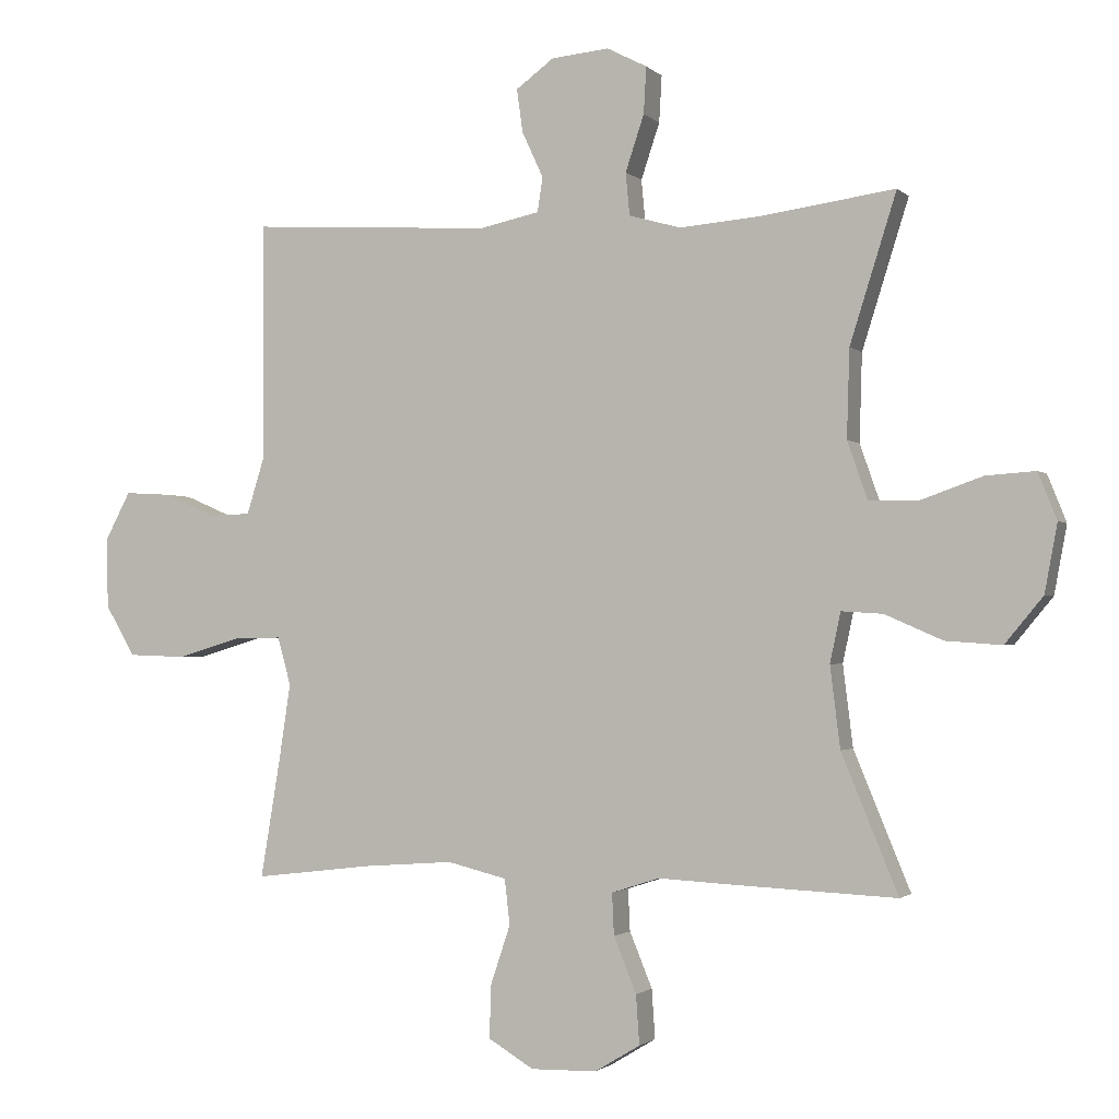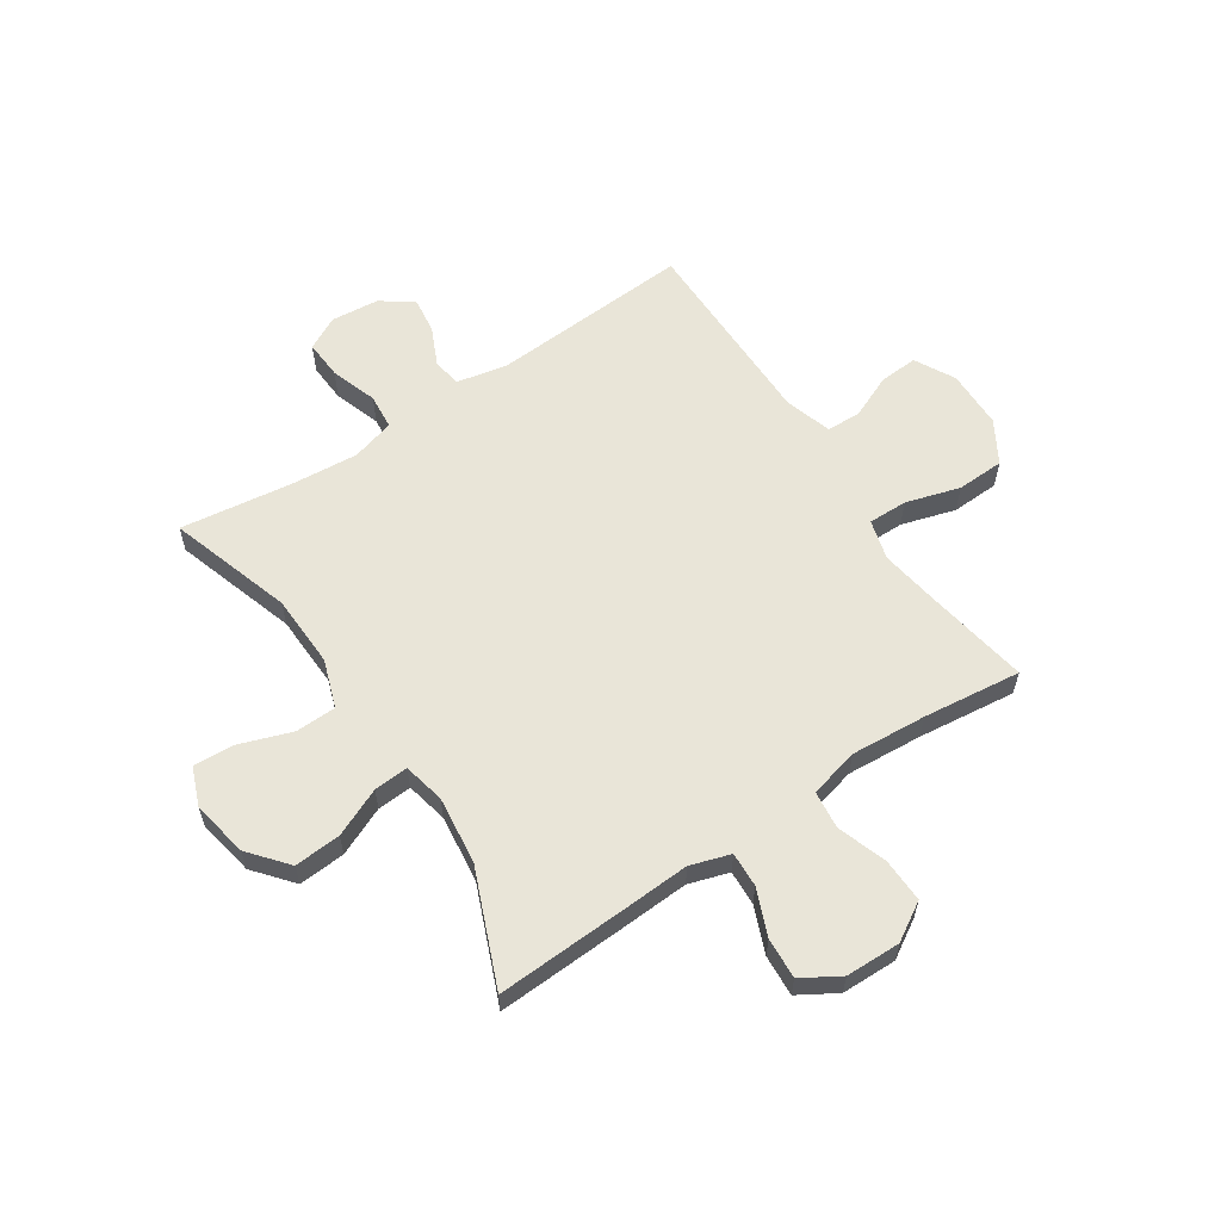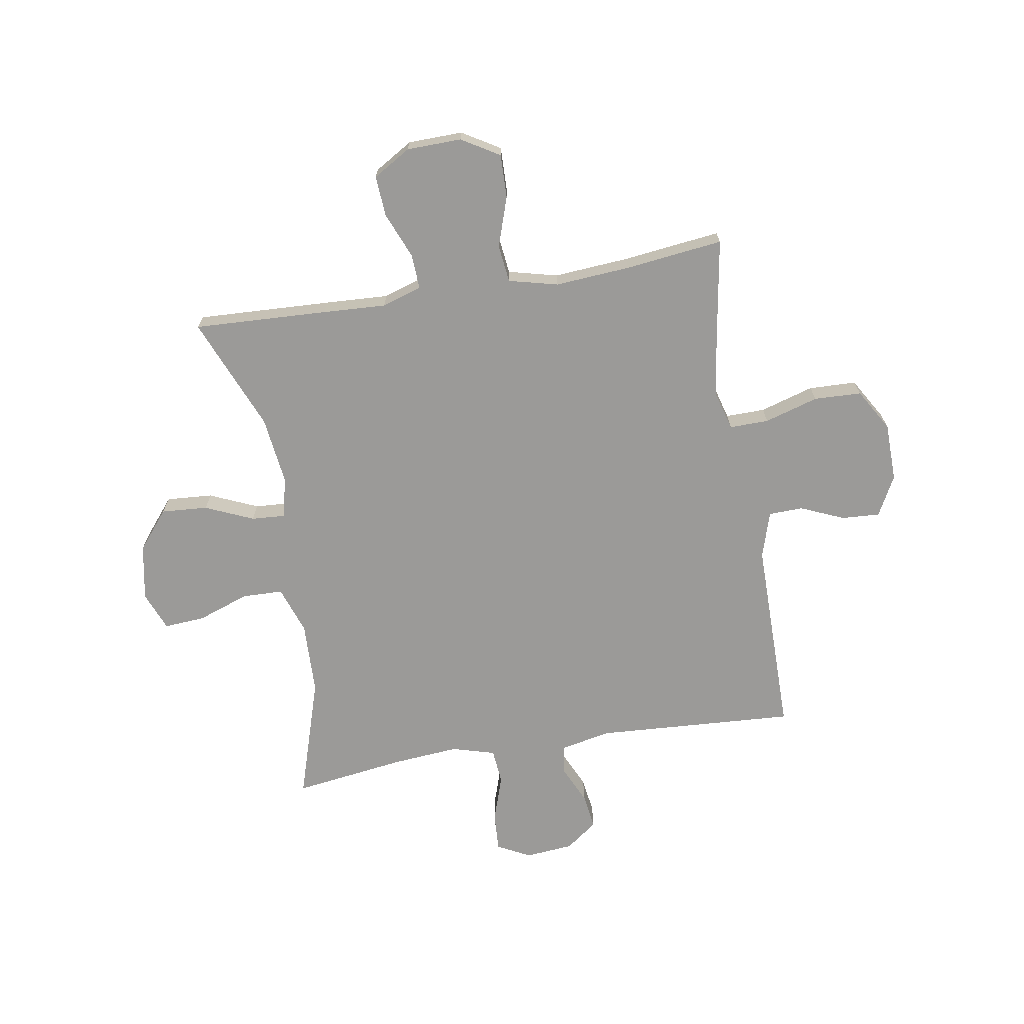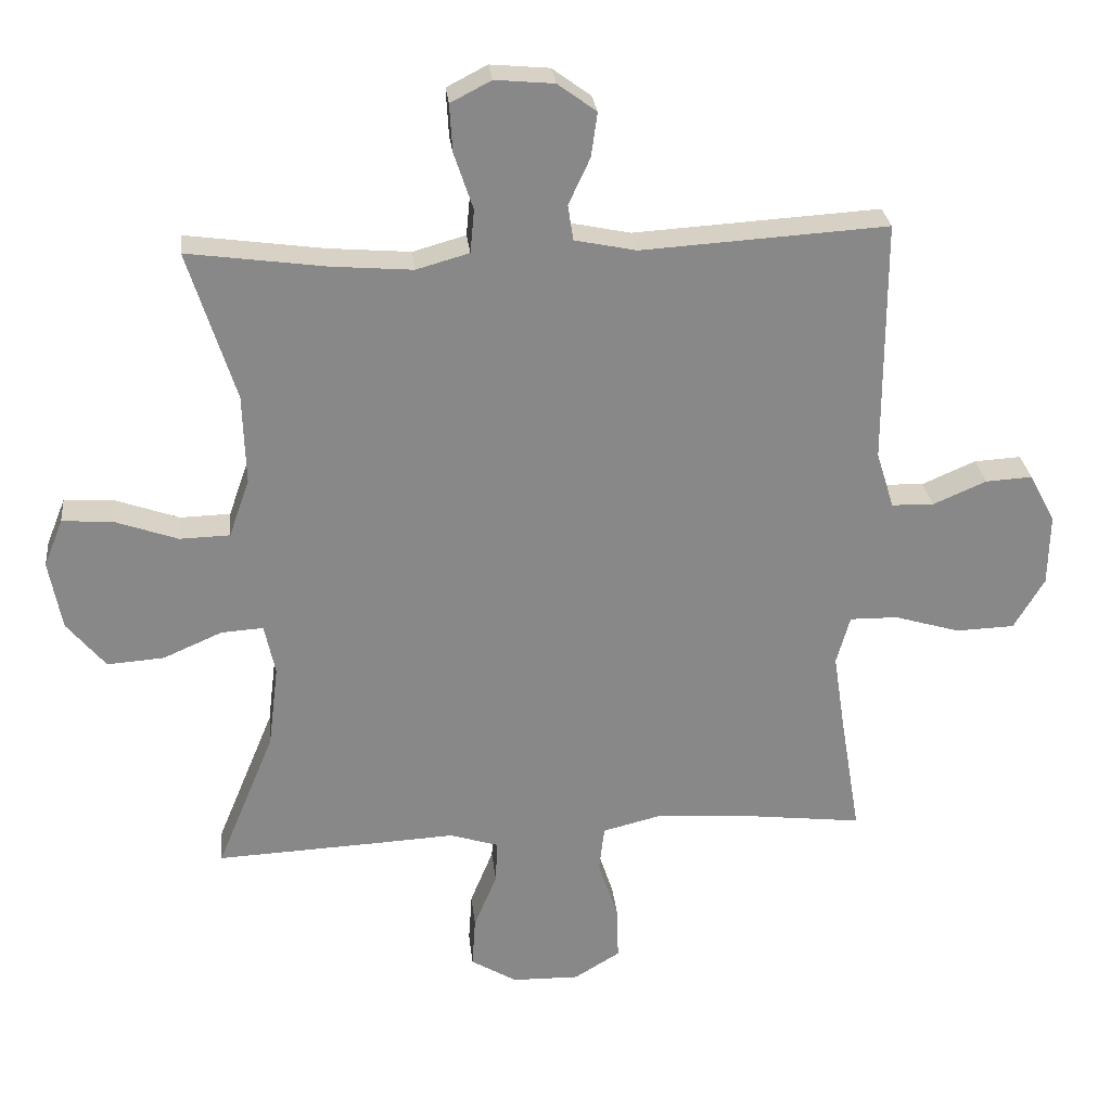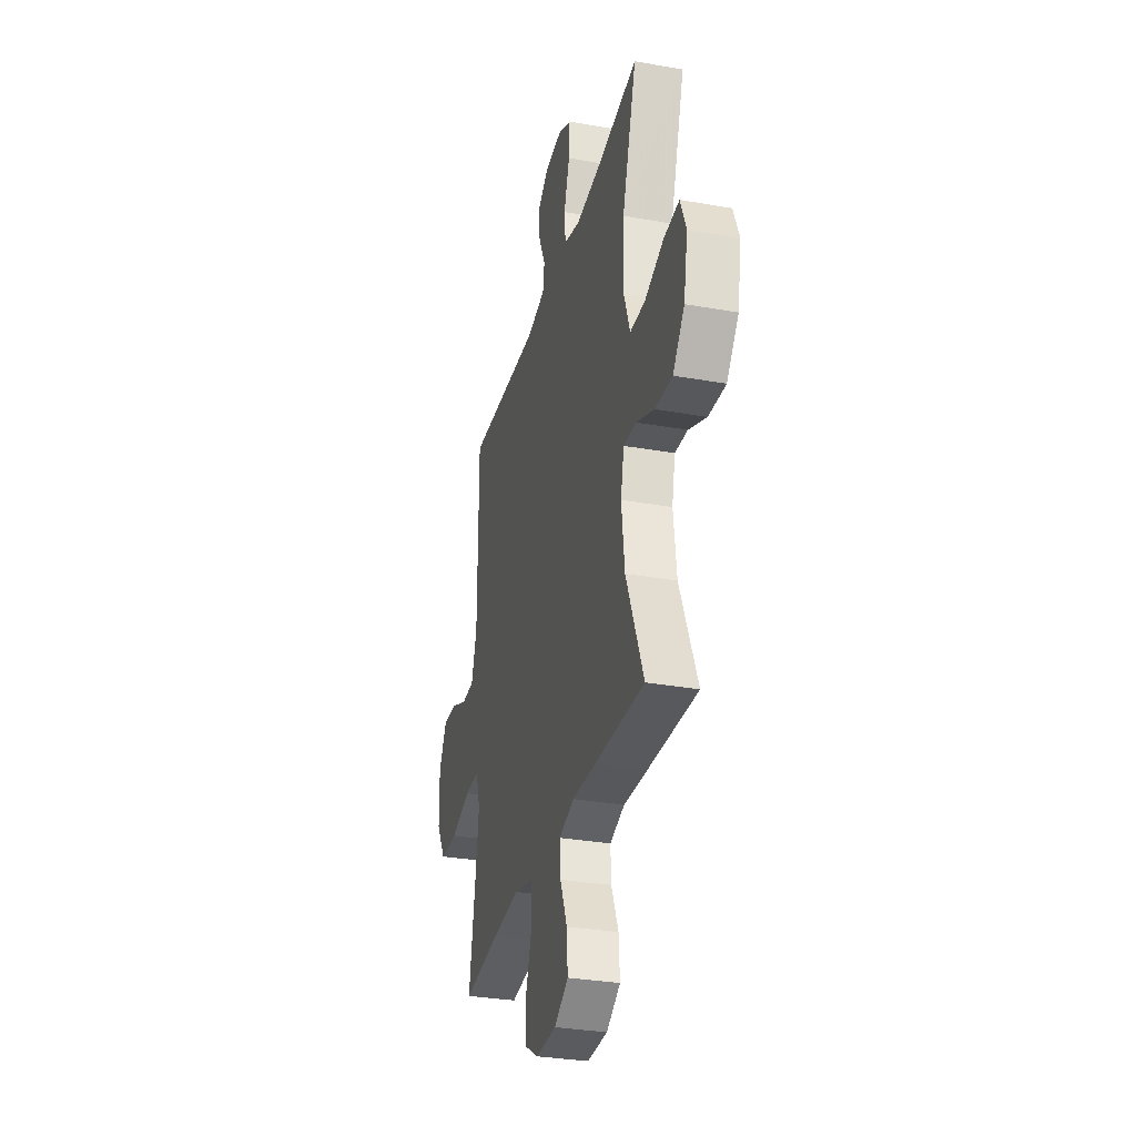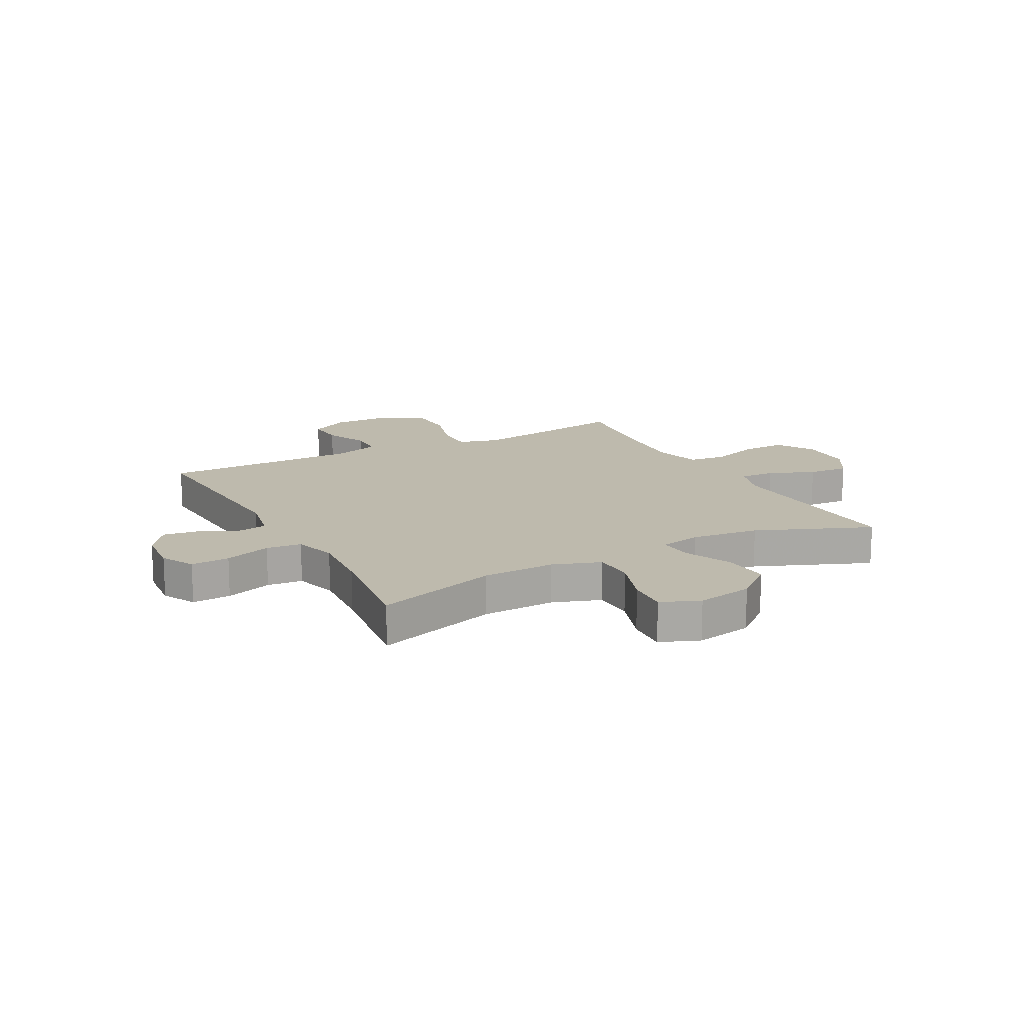
<metadata>
{"format":"obj","ext":"obj","renderer":"f3d","projection":"perspective","resolution":1024,"background":"white","views":[{"elev":-1.7,"azim":21.0,"up":"+Z"},{"elev":59.7,"azim":146.3,"up":"+Y"},{"elev":-69.4,"azim":-170.5,"up":"+Y"},{"elev":27.5,"azim":173.9,"up":"+Z"},{"elev":-31.6,"azim":75.9,"up":"+Z"},{"elev":15.4,"azim":61.7,"up":"+Y"}]}
</metadata>
<code>
v 0.5 0.07 0.5
v 0.43 0.07 0.278
v 0.426 0.07 0.146
v 0.456 0.07 0.06
v 0.53 0.07 0.058
v 0.623 0.07 0.091
v 0.697 0.07 0.096
v 0.725 0.07 0.026
v 0.706 0.07 -0.076
v 0.649 0.07 -0.145
v 0.565 0.07 -0.139
v 0.478 0.07 -0.101
v 0.416 0.07 -0.097
v 0.4 0.07 -0.172
v 0.415 0.07 -0.294
v 0.5 0.07 -0.5
v 0.258 0.07 -0.489
v 0.143 0.07 -0.483
v 0.071 0.07 -0.506
v 0.074 0.07 -0.569
v 0.108 0.07 -0.652
v 0.113 0.07 -0.726
v 0.045 0.07 -0.767
v -0.054 0.07 -0.769
v -0.122 0.07 -0.728
v -0.12 0.07 -0.649
v -0.09 0.07 -0.559
v -0.098 0.07 -0.491
v -0.187 0.07 -0.469
v -0.323 0.07 -0.479
v -0.5 0.07 -0.5
v -0.47 0.07 -0.319
v -0.453 0.07 -0.206
v -0.473 0.07 -0.134
v -0.544 0.07 -0.135
v -0.641 0.07 -0.164
v -0.727 0.07 -0.161
v -0.772 0.07 -0.085
v -0.774 0.07 0.021
v -0.736 0.07 0.093
v -0.667 0.07 0.089
v -0.588 0.07 0.055
v -0.526 0.07 0.057
v -0.5 0.07 0.141
v -0.5 0.07 0.272
v -0.5 0.07 0.5
v -0.137 0.07 0.478
v -0.046 0.07 0.497
v -0.038 0.07 0.549
v -0.07 0.07 0.618
v -0.079 0.07 0.683
v -0.022 0.07 0.725
v 0.065 0.07 0.733
v 0.125 0.07 0.702
v 0.121 0.07 0.632
v 0.093 0.07 0.548
v 0.099 0.07 0.484
v 0.177 0.07 0.462
v 0.297 0.07 0.472
v 0.5 0 0.5
v 0.43 0 0.278
v 0.426 0 0.146
v 0.456 0 0.06
v 0.53 0 0.058
v 0.623 0 0.091
v 0.697 0 0.096
v 0.725 0 0.026
v 0.706 0 -0.076
v 0.649 0 -0.145
v 0.565 0 -0.139
v 0.478 0 -0.101
v 0.416 0 -0.097
v 0.4 0 -0.172
v 0.415 0 -0.294
v 0.5 0 -0.5
v 0.258 0 -0.489
v 0.143 0 -0.483
v 0.071 0 -0.506
v 0.074 0 -0.569
v 0.108 0 -0.652
v 0.113 0 -0.726
v 0.045 0 -0.767
v -0.054 0 -0.769
v -0.122 0 -0.728
v -0.12 0 -0.649
v -0.09 0 -0.559
v -0.098 0 -0.491
v -0.187 0 -0.469
v -0.323 0 -0.479
v -0.5 0 -0.5
v -0.47 0 -0.319
v -0.453 0 -0.206
v -0.473 0 -0.134
v -0.544 0 -0.135
v -0.641 0 -0.164
v -0.727 0 -0.161
v -0.772 0 -0.085
v -0.774 0 0.021
v -0.736 0 0.093
v -0.667 0 0.089
v -0.588 0 0.055
v -0.526 0 0.057
v -0.5 0 0.141
v -0.5 0 0.272
v -0.5 0 0.5
v -0.137 0 0.478
v -0.046 0 0.497
v -0.038 0 0.549
v -0.07 0 0.618
v -0.079 0 0.683
v -0.022 0 0.725
v 0.065 0 0.733
v 0.125 0 0.702
v 0.121 0 0.632
v 0.093 0 0.548
v 0.099 0 0.484
v 0.177 0 0.462
v 0.297 0 0.472
f 54 55 56
f 53 54 56
f 52 53 56
f 51 52 56
f 50 51 56
f 49 50 56
f 48 49 56 57
f 47 48 57 58
f 45 46 47
f 44 45 47 58
f 40 41 42
f 39 40 42
f 38 39 42
f 37 38 42
f 36 37 42
f 35 36 42
f 34 35 42 43
f 44 58 59
f 43 44 59
f 34 43 59
f 33 34 59
f 25 26 27
f 24 25 27
f 23 24 27
f 22 23 27
f 21 22 27
f 20 21 27
f 19 20 27 28
f 18 19 28 29
f 15 16 17 18
f 14 15 18 29
f 10 11 12
f 9 10 12
f 8 9 12
f 7 8 12
f 6 7 12
f 5 6 12
f 4 5 12 13
f 3 4 13
f 14 29 30
f 13 14 30
f 3 13 30
f 2 3 30
f 1 2 30
f 59 1 30
f 33 59 30
f 32 33 30
f 30 31 32
f 115 114 113
f 115 113 112
f 115 112 111
f 115 111 110
f 115 110 109
f 115 109 108
f 116 115 108 107
f 117 116 107 106
f 106 105 104
f 117 106 104 103
f 101 100 99
f 101 99 98
f 101 98 97
f 101 97 96
f 101 96 95
f 101 95 94
f 102 101 94 93
f 118 117 103
f 118 103 102
f 118 102 93
f 118 93 92
f 86 85 84
f 86 84 83
f 86 83 82
f 86 82 81
f 86 81 80
f 86 80 79
f 87 86 79 78
f 88 87 78 77
f 77 76 75 74
f 88 77 74 73
f 71 70 69
f 71 69 68
f 71 68 67
f 71 67 66
f 71 66 65
f 71 65 64
f 72 71 64 63
f 72 63 62
f 89 88 73
f 89 73 72
f 89 72 62
f 89 62 61
f 89 61 60
f 89 60 118
f 89 118 92
f 89 92 91
f 91 90 89
f 1 60 61 2
f 2 61 62 3
f 3 62 63 4
f 4 63 64 5
f 5 64 65 6
f 6 65 66 7
f 7 66 67 8
f 8 67 68 9
f 9 68 69 10
f 10 69 70 11
f 11 70 71 12
f 12 71 72 13
f 13 72 73 14
f 14 73 74 15
f 15 74 75 16
f 16 75 76 17
f 17 76 77 18
f 18 77 78 19
f 19 78 79 20
f 20 79 80 21
f 21 80 81 22
f 22 81 82 23
f 23 82 83 24
f 24 83 84 25
f 25 84 85 26
f 26 85 86 27
f 27 86 87 28
f 28 87 88 29
f 29 88 89 30
f 30 89 90 31
f 31 90 91 32
f 32 91 92 33
f 33 92 93 34
f 34 93 94 35
f 35 94 95 36
f 36 95 96 37
f 37 96 97 38
f 38 97 98 39
f 39 98 99 40
f 40 99 100 41
f 41 100 101 42
f 42 101 102 43
f 43 102 103 44
f 44 103 104 45
f 45 104 105 46
f 46 105 106 47
f 47 106 107 48
f 48 107 108 49
f 49 108 109 50
f 50 109 110 51
f 51 110 111 52
f 52 111 112 53
f 53 112 113 54
f 54 113 114 55
f 55 114 115 56
f 56 115 116 57
f 57 116 117 58
f 58 117 118 59
f 59 118 60 1

</code>
